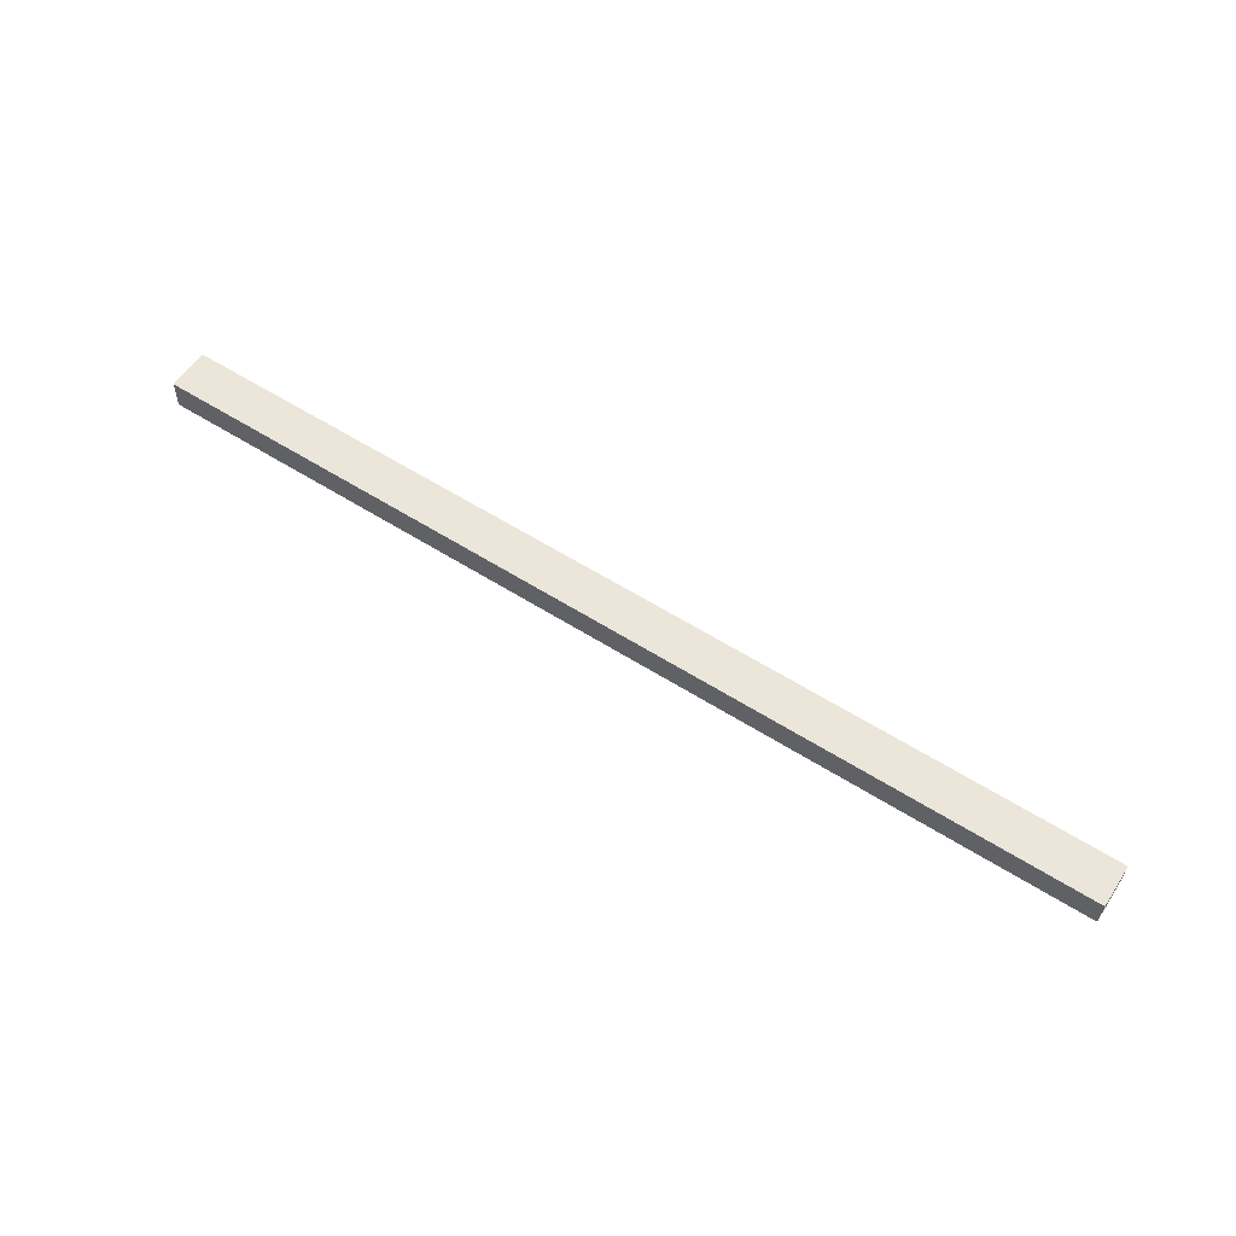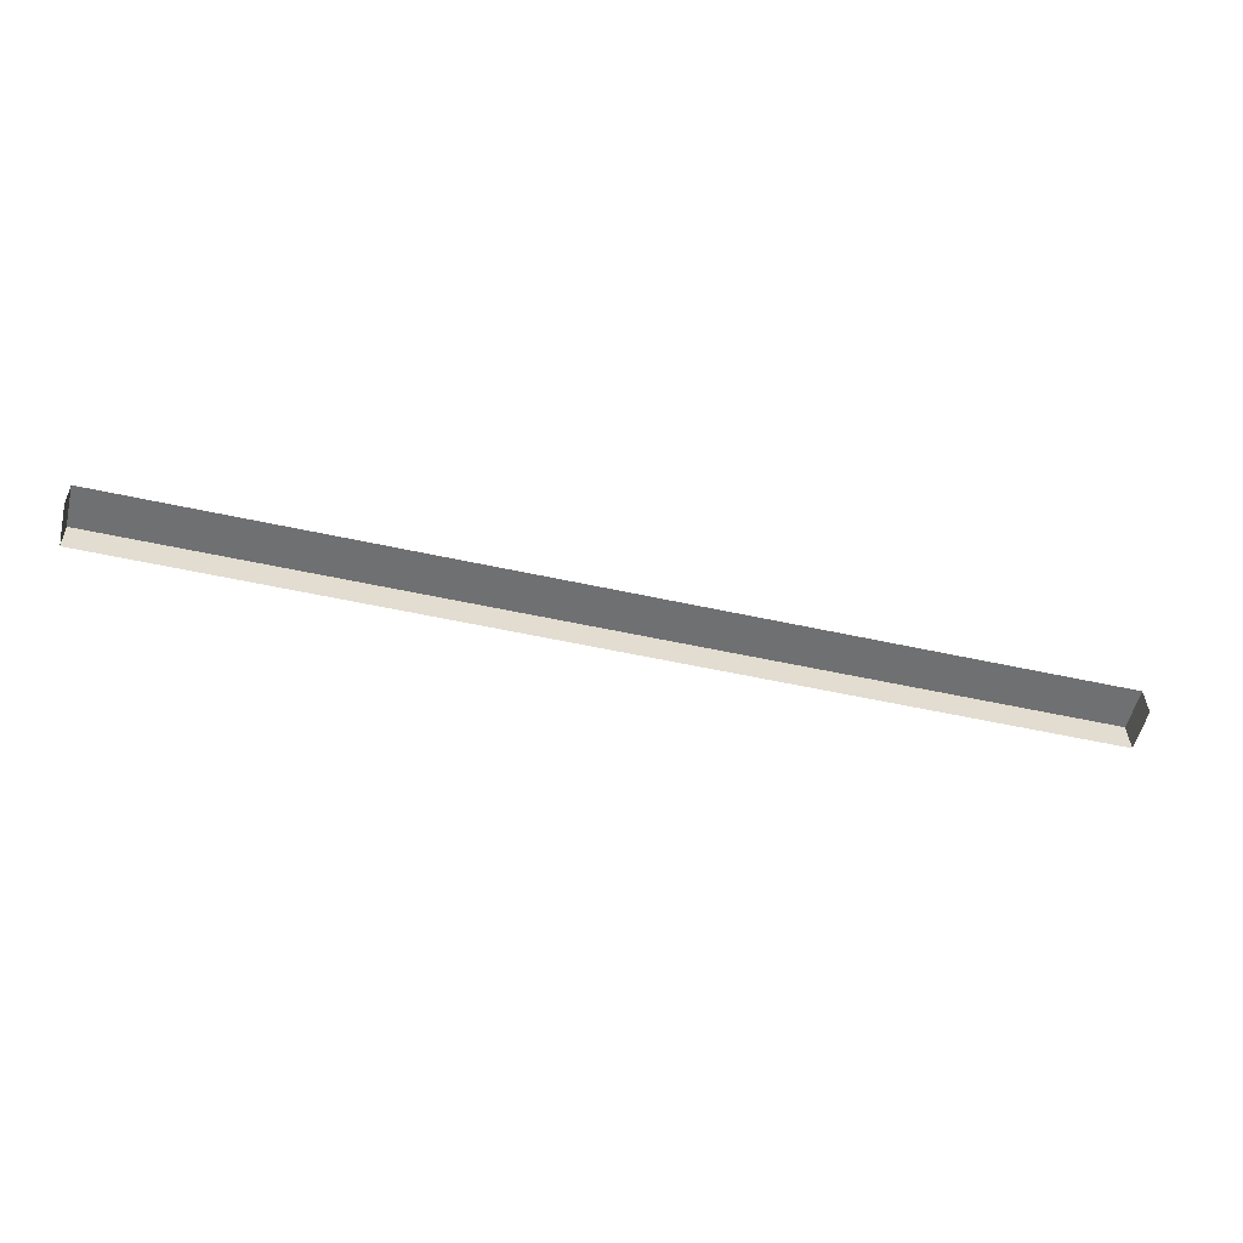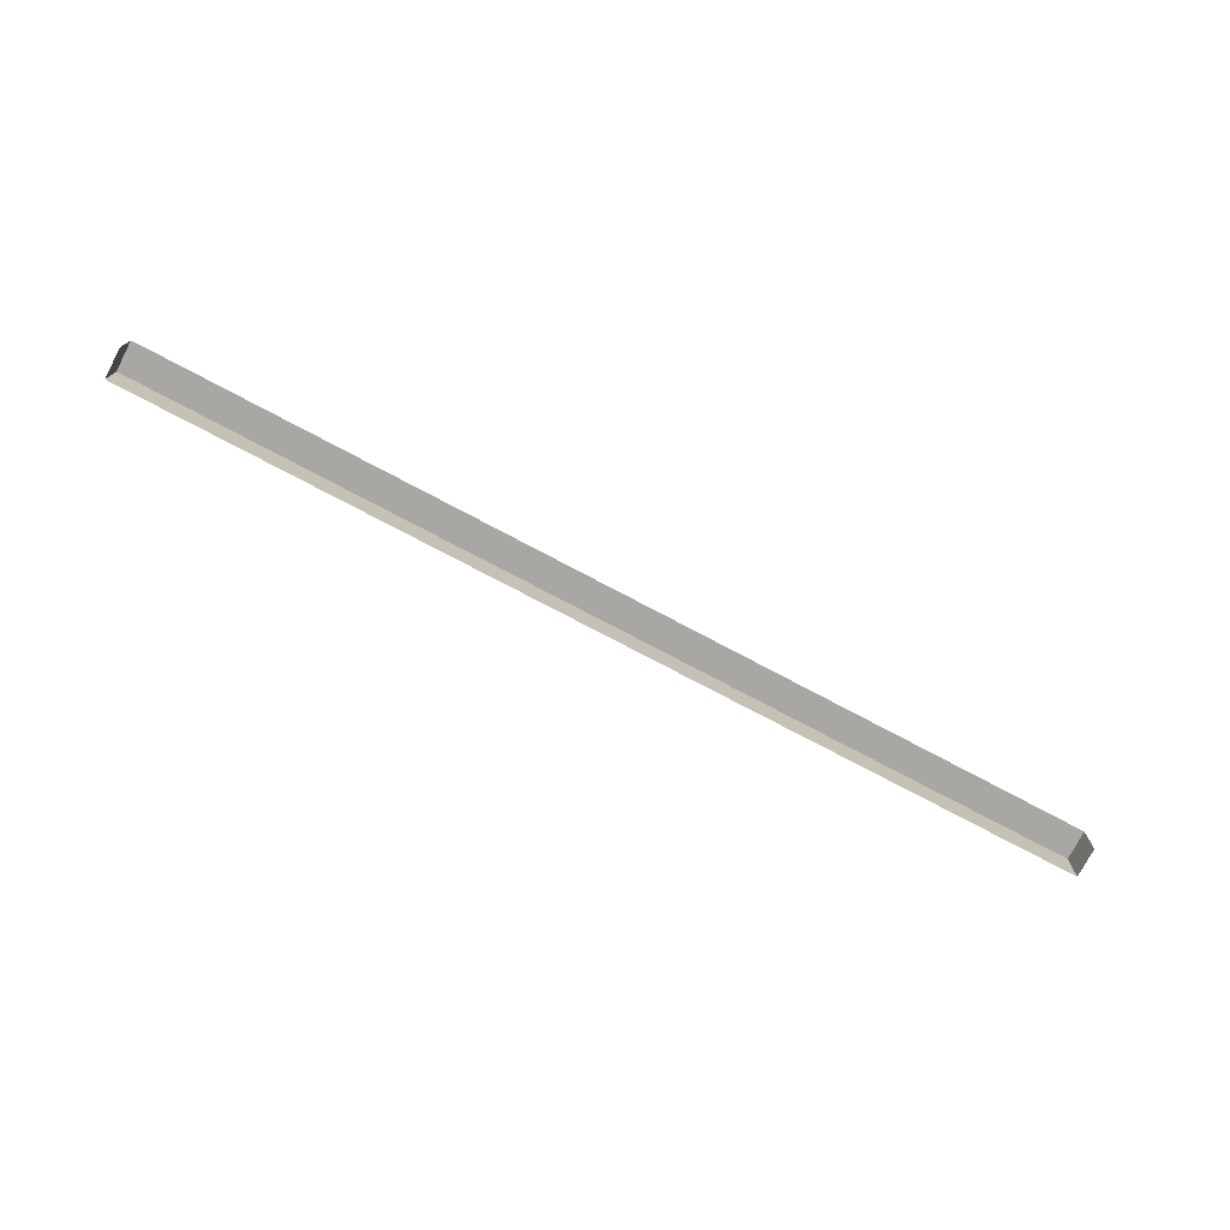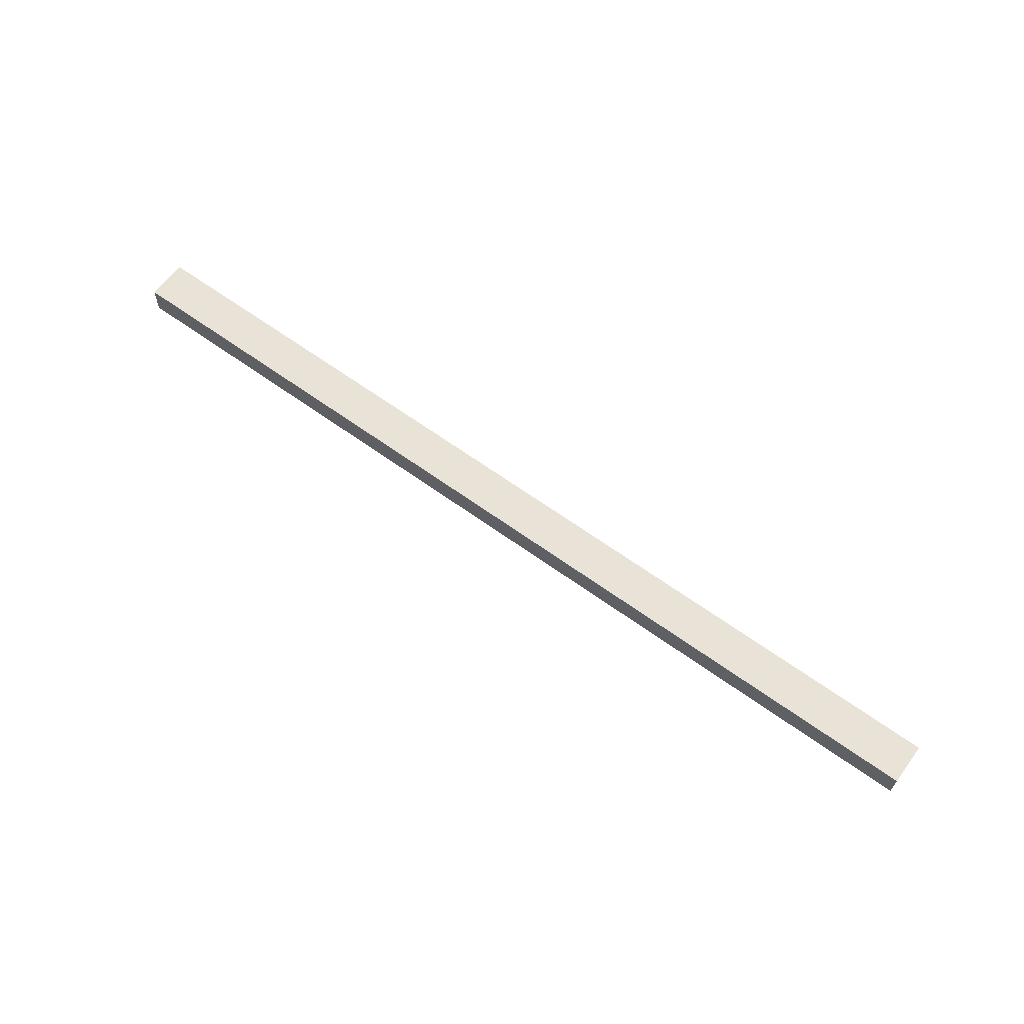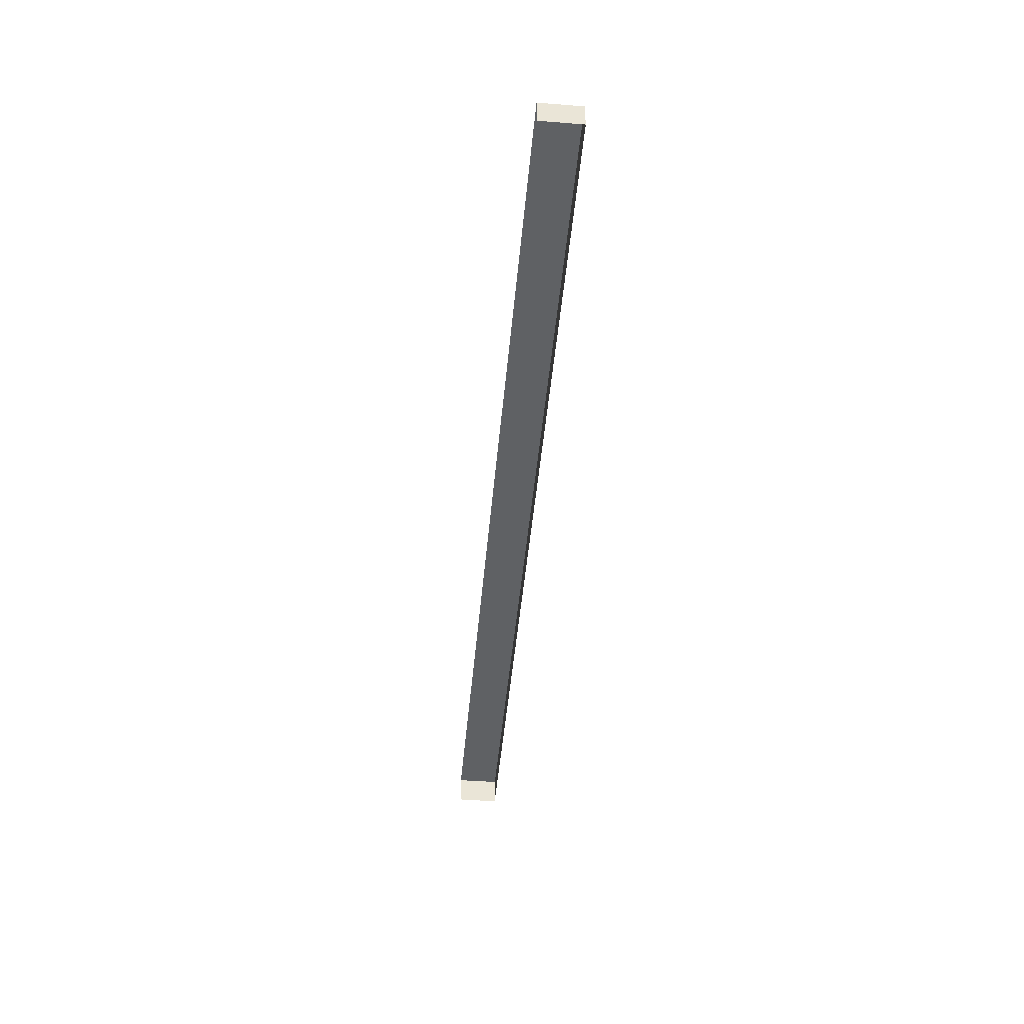
<metadata>
{"format":"obj","ext":"obj","renderer":"f3d","projection":"perspective","resolution":1024,"background":"white","views":[{"elev":57.5,"azim":33.1,"up":"+Y"},{"elev":-55.0,"azim":166.4,"up":"+Y"},{"elev":-74.5,"azim":-28.8,"up":"+Z"},{"elev":62.3,"azim":36.2,"up":"+Y"},{"elev":-45.8,"azim":-95.1,"up":"+Y"}]}
</metadata>
<code>
v -2.25e+05 -1.268e+05 16.17
v -2.248e+05 -1.268e+05 16.17
v -2.25e+05 -1.268e+05 16.17
v -2.248e+05 -1.268e+05 16.17
v -2.248e+05 -1.268e+05 23.17
v -2.25e+05 -1.268e+05 23.17
v -2.25e+05 -1.268e+05 23.17
v -2.248e+05 -1.268e+05 23.17
f 1 2 3
f 1 4 2
f 7 3 2
f 5 7 2
f 5 6 7
f 5 8 6
f 6 4 1
f 6 8 4
f 6 1 3
f 7 6 3
f 5 2 4
f 8 5 4

</code>
